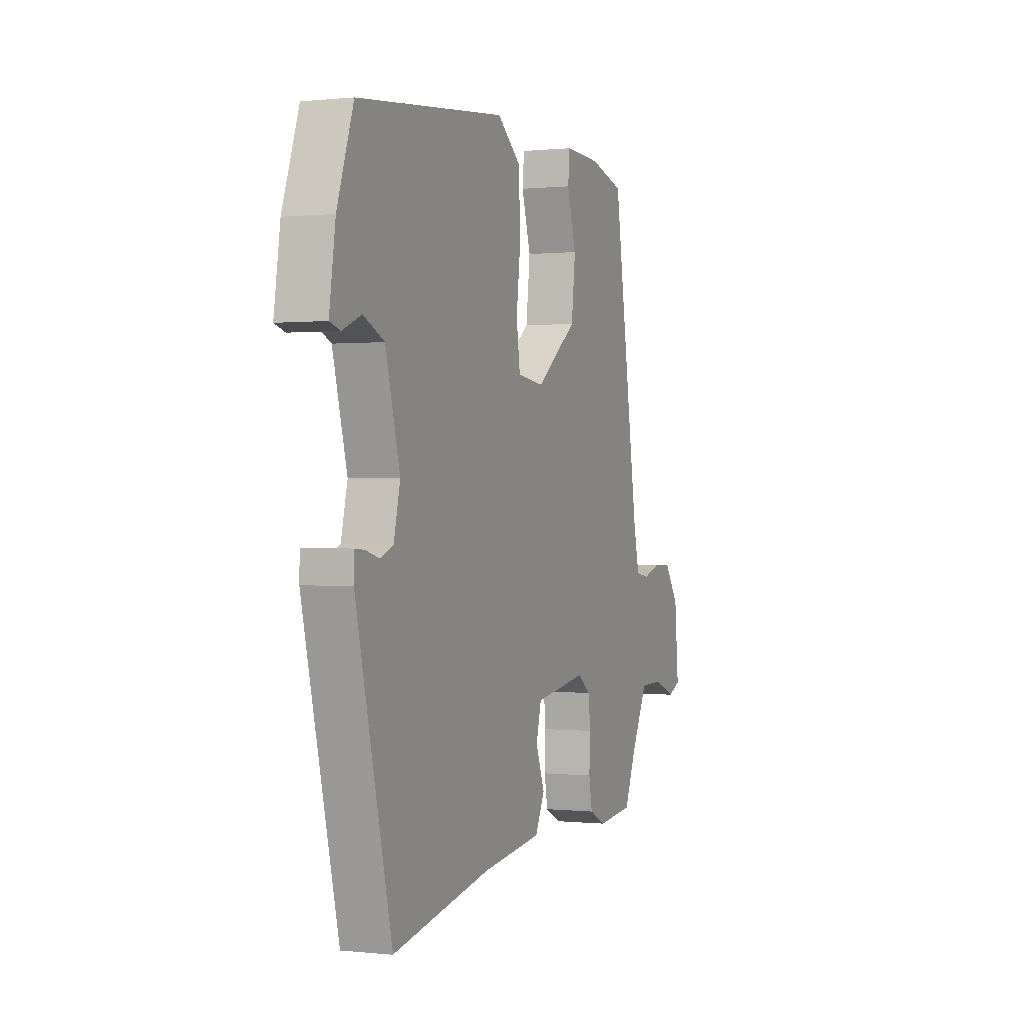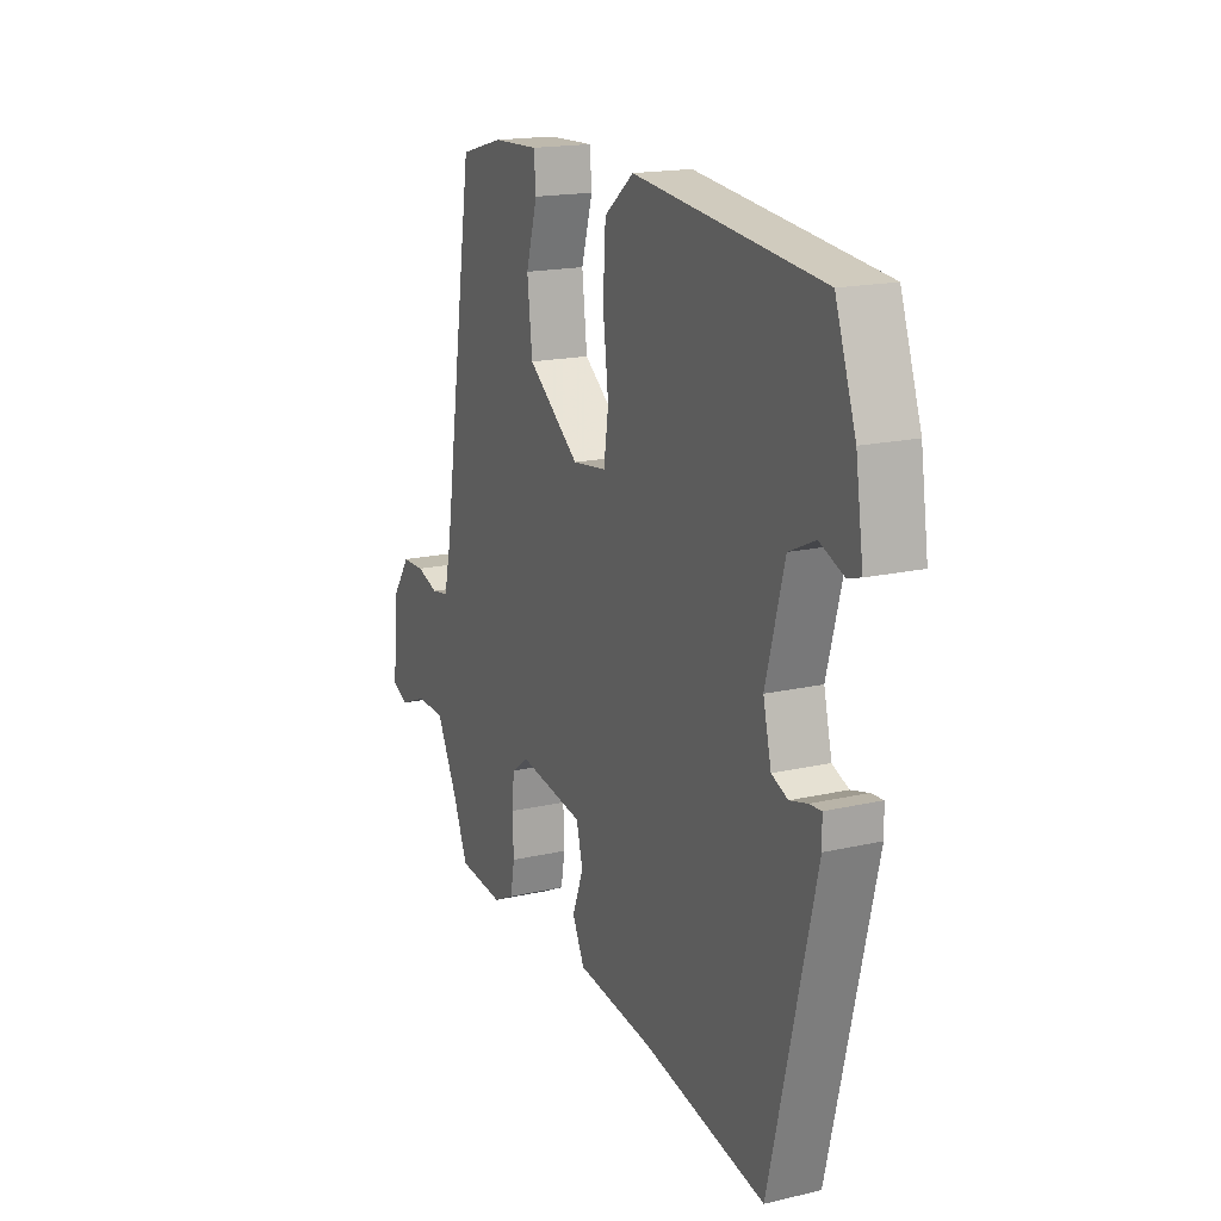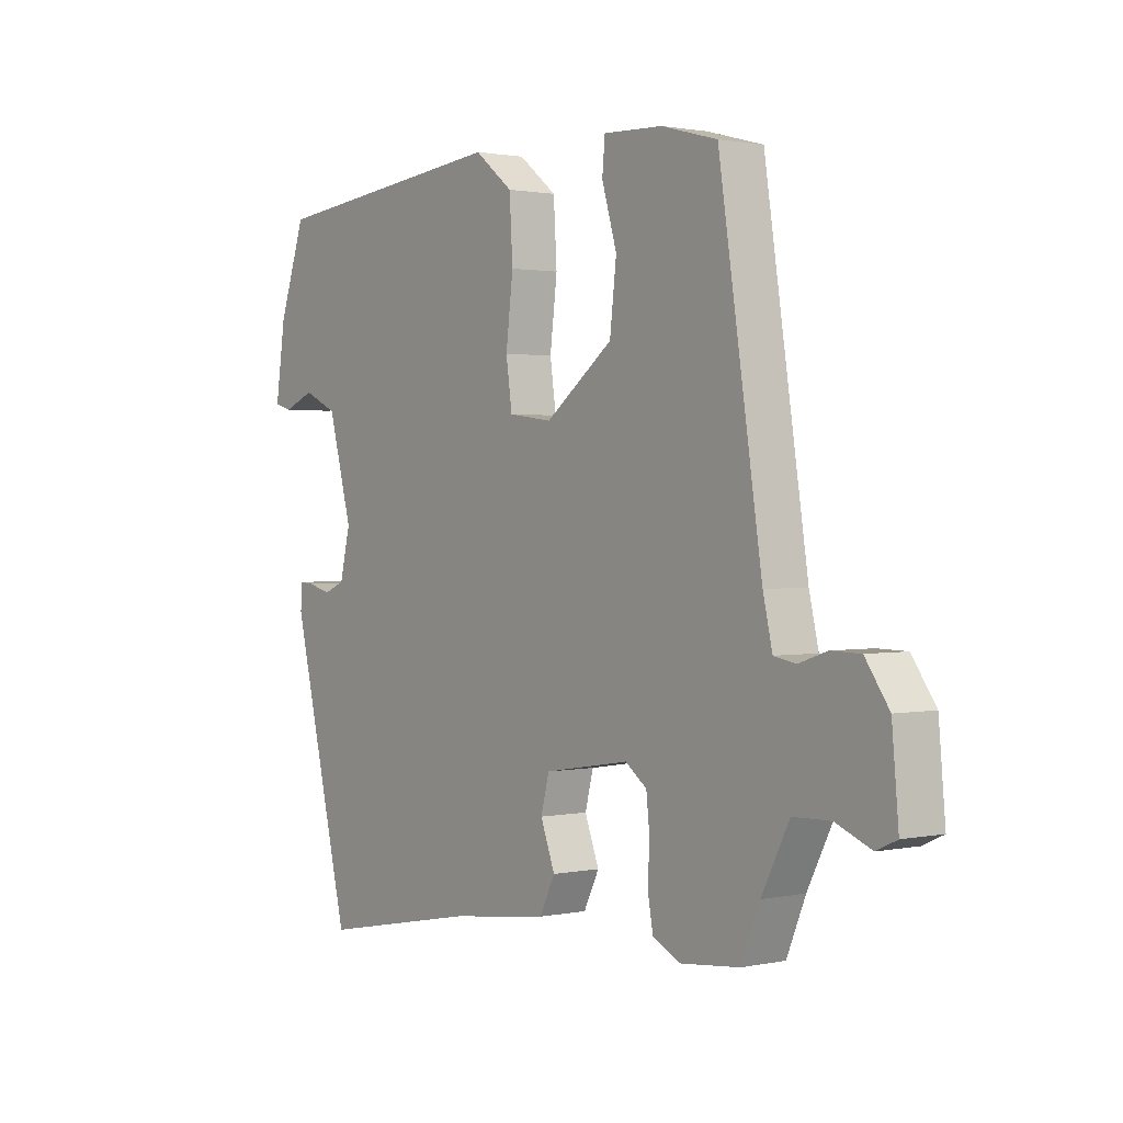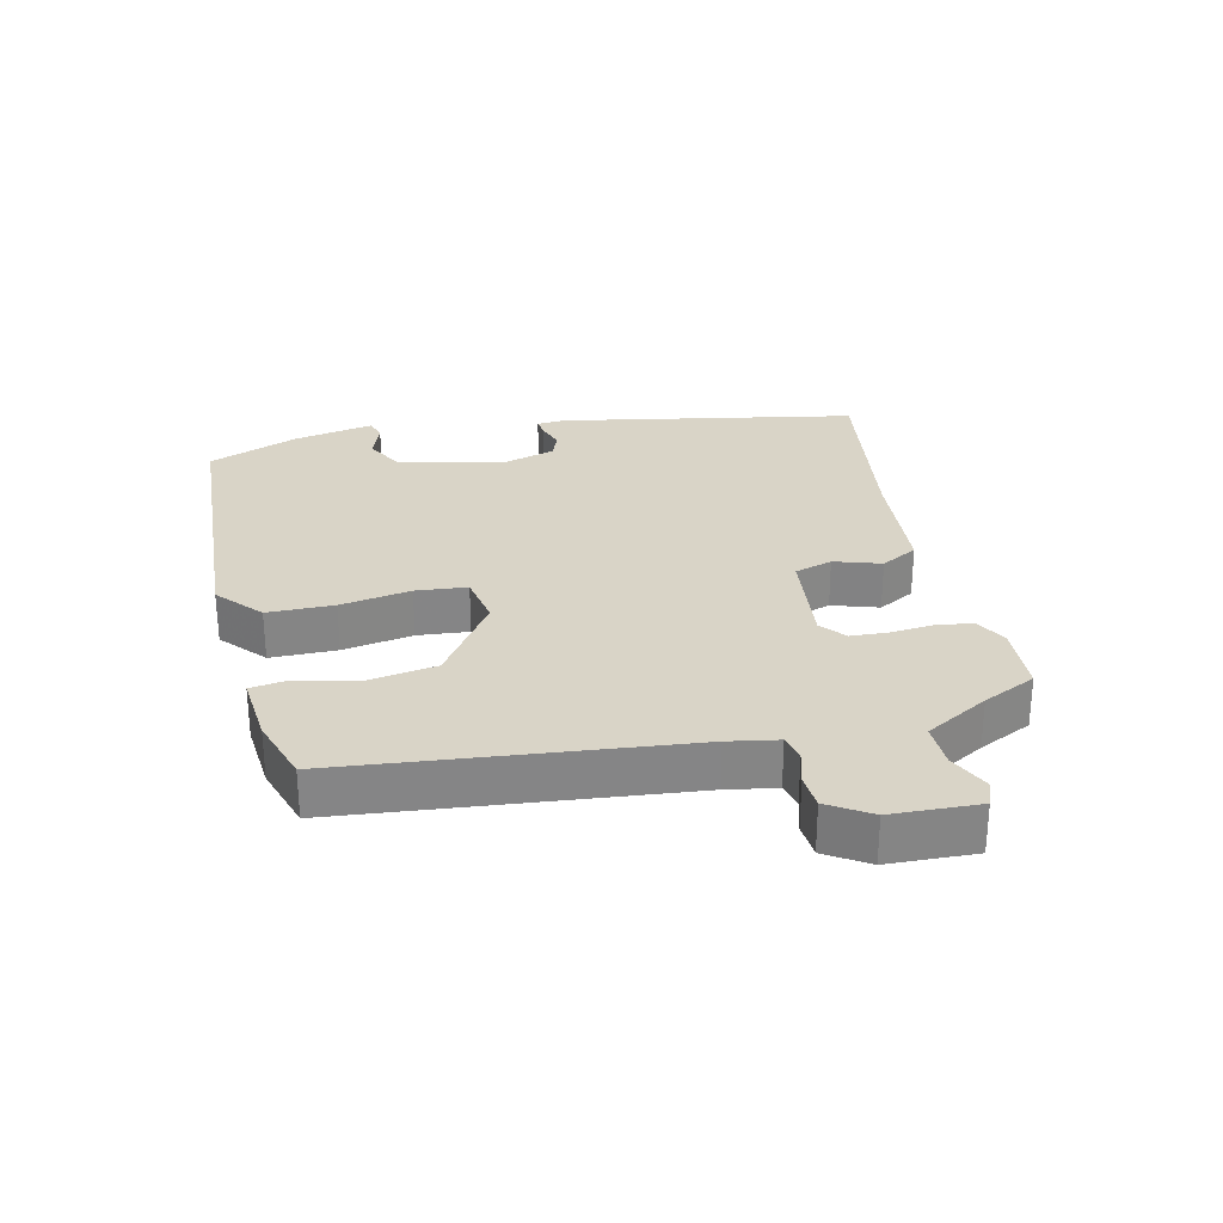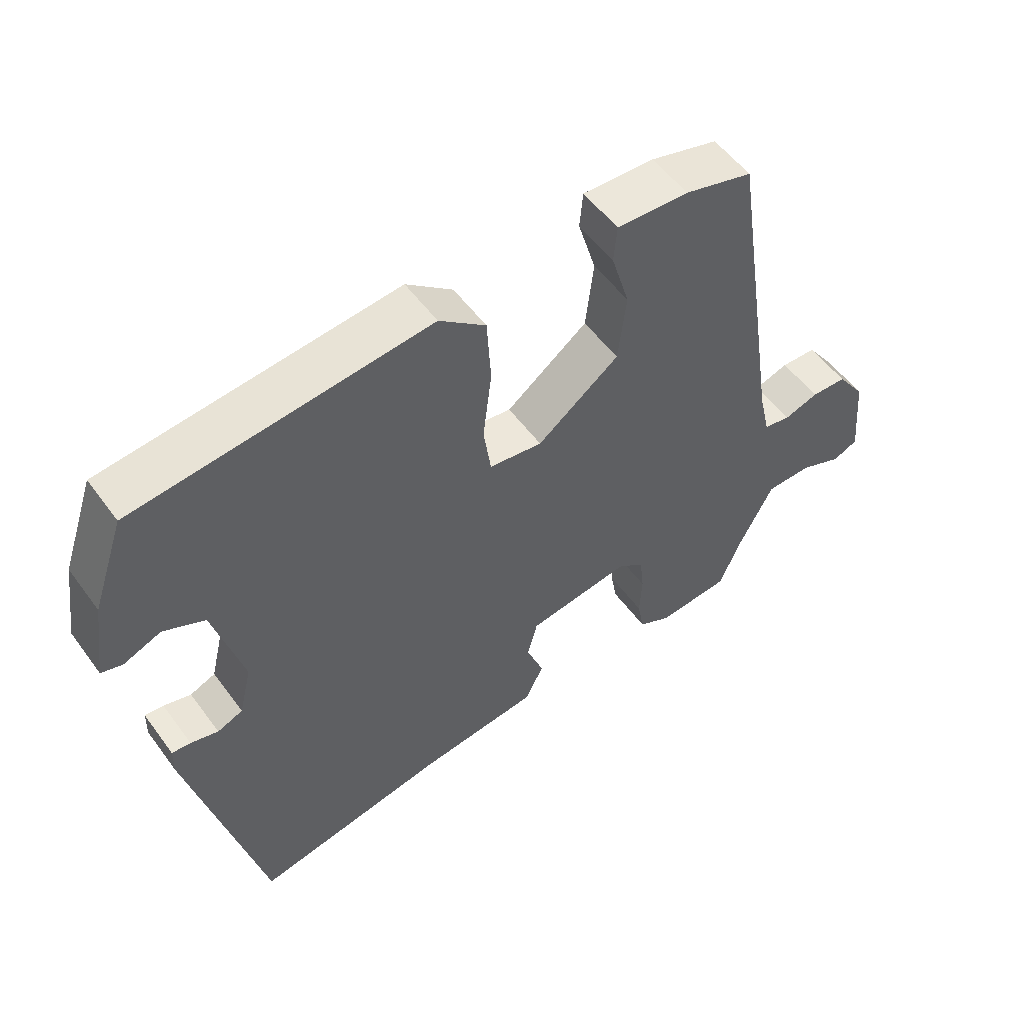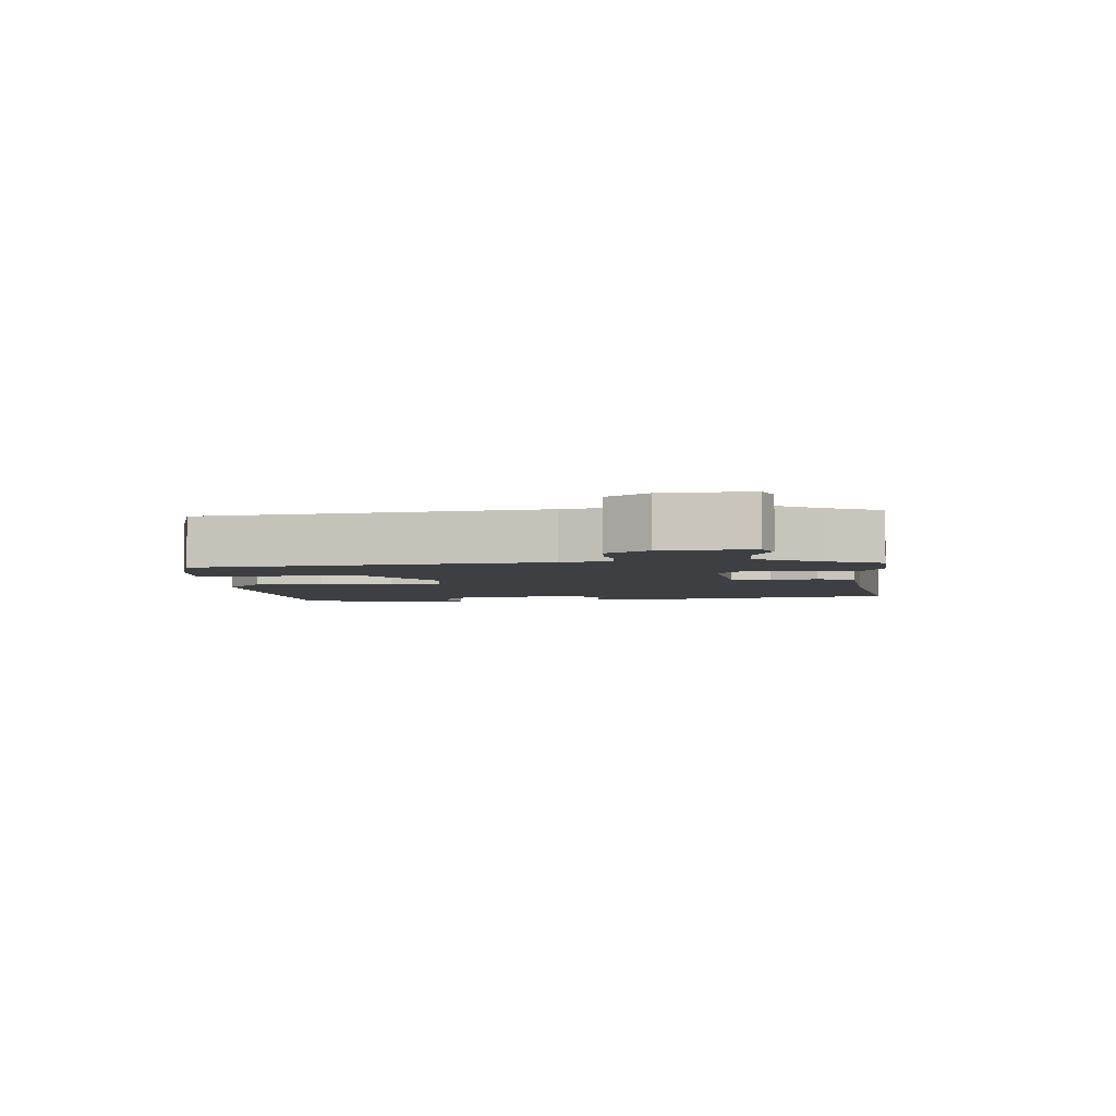
<metadata>
{"format":"obj","ext":"obj","renderer":"f3d","projection":"perspective","resolution":1024,"background":"white","views":[{"elev":0.2,"azim":-68.0,"up":"+Z"},{"elev":17.3,"azim":-114.8,"up":"+Z"},{"elev":1.4,"azim":52.8,"up":"+Z"},{"elev":28.5,"azim":74.2,"up":"+Y"},{"elev":54.0,"azim":-35.5,"up":"+Z"},{"elev":-4.0,"azim":93.1,"up":"+Y"}]}
</metadata>
<code>
v -0.466 0.07 0.487
v -0.029 0.07 0.535
v 0.04 0.07 0.48
v 0.046 0.07 0.38
v 0.033 0.07 0.273
v 0.044 0.07 0.196
v 0.123 0.07 0.186
v 0.245 0.07 0.279
v 0.257 0.07 0.383
v 0.23 0.07 0.474
v 0.235 0.07 0.529
v 0.342 0.07 0.525
v 0.443 0.07 0.498
v 0.521 0.07 -0.012
v 0.538 0.07 -0.086
v 0.578 0.07 -0.093
v 0.629 0.07 -0.076
v 0.682 0.07 -0.077
v 0.725 0.07 -0.138
v 0.737 0.07 -0.27
v 0.7 0.07 -0.287
v 0.636 0.07 -0.261
v 0.568 0.07 -0.263
v 0.518 0.07 -0.361
v 0.484 0.07 -0.443
v 0.377 0.07 -0.454
v 0.328 0.07 -0.43
v 0.318 0.07 -0.376
v 0.321 0.07 -0.311
v 0.315 0.07 -0.255
v 0.276 0.07 -0.226
v 0.122 0.07 -0.251
v 0.107 0.07 -0.309
v 0.133 0.07 -0.378
v 0.105 0.07 -0.435
v -0.074 0.07 -0.458
v -0.362 0.07 -0.515
v -0.468 0.07 -0.073
v -0.467 0.07 -0.03
v -0.439 0.07 -0.032
v -0.398 0.07 -0.043
v -0.36 0.07 -0.027
v -0.341 0.07 0.052
v -0.384 0.07 0.212
v -0.445 0.07 0.24
v -0.501 0.07 0.217
v -0.532 0.07 0.226
v -0.514 0.07 0.348
v -0.466 0 0.487
v -0.029 0 0.535
v 0.04 0 0.48
v 0.046 0 0.38
v 0.033 0 0.273
v 0.044 0 0.196
v 0.123 0 0.186
v 0.245 0 0.279
v 0.257 0 0.383
v 0.23 0 0.474
v 0.235 0 0.529
v 0.342 0 0.525
v 0.443 0 0.498
v 0.521 0 -0.012
v 0.538 0 -0.086
v 0.578 0 -0.093
v 0.629 0 -0.076
v 0.682 0 -0.077
v 0.725 0 -0.138
v 0.737 0 -0.27
v 0.7 0 -0.287
v 0.636 0 -0.261
v 0.568 0 -0.263
v 0.518 0 -0.361
v 0.484 0 -0.443
v 0.377 0 -0.454
v 0.328 0 -0.43
v 0.318 0 -0.376
v 0.321 0 -0.311
v 0.315 0 -0.255
v 0.276 0 -0.226
v 0.122 0 -0.251
v 0.107 0 -0.309
v 0.133 0 -0.378
v 0.105 0 -0.435
v -0.074 0 -0.458
v -0.362 0 -0.515
v -0.468 0 -0.073
v -0.467 0 -0.03
v -0.439 0 -0.032
v -0.398 0 -0.043
v -0.36 0 -0.027
v -0.341 0 0.052
v -0.384 0 0.212
v -0.445 0 0.24
v -0.501 0 0.217
v -0.532 0 0.226
v -0.514 0 0.348
f 45 46 47 48
f 44 45 48 1
f 38 39 40 41
f 36 37 38 41
f 36 41 42
f 33 34 35 36
f 32 33 36 42
f 31 32 42 43
f 26 27 28 29
f 24 25 26 29
f 23 24 29 30
f 22 23 30 31
f 20 21 22
f 16 17 18 19
f 15 16 19 20
f 11 12 13 14
f 9 10 11 14
f 8 9 14 15
f 7 8 15
f 6 7 15 20
f 2 3 4 5
f 44 1 2 5
f 44 5 6
f 22 31 43 44
f 6 20 22 44
f 96 95 94 93
f 49 96 93 92
f 89 88 87 86
f 89 86 85 84
f 90 89 84
f 84 83 82 81
f 90 84 81 80
f 91 90 80 79
f 77 76 75 74
f 77 74 73 72
f 78 77 72 71
f 79 78 71 70
f 70 69 68
f 67 66 65 64
f 68 67 64 63
f 62 61 60 59
f 62 59 58 57
f 63 62 57 56
f 63 56 55
f 68 63 55 54
f 53 52 51 50
f 53 50 49 92
f 54 53 92
f 92 91 79 70
f 92 70 68 54
f 1 49 50 2
f 2 50 51 3
f 3 51 52 4
f 4 52 53 5
f 5 53 54 6
f 6 54 55 7
f 7 55 56 8
f 8 56 57 9
f 9 57 58 10
f 10 58 59 11
f 11 59 60 12
f 12 60 61 13
f 13 61 62 14
f 14 62 63 15
f 15 63 64 16
f 16 64 65 17
f 17 65 66 18
f 18 66 67 19
f 19 67 68 20
f 20 68 69 21
f 21 69 70 22
f 22 70 71 23
f 23 71 72 24
f 24 72 73 25
f 25 73 74 26
f 26 74 75 27
f 27 75 76 28
f 28 76 77 29
f 29 77 78 30
f 30 78 79 31
f 31 79 80 32
f 32 80 81 33
f 33 81 82 34
f 34 82 83 35
f 35 83 84 36
f 36 84 85 37
f 37 85 86 38
f 38 86 87 39
f 39 87 88 40
f 40 88 89 41
f 41 89 90 42
f 42 90 91 43
f 43 91 92 44
f 44 92 93 45
f 45 93 94 46
f 46 94 95 47
f 47 95 96 48
f 48 96 49 1

</code>
